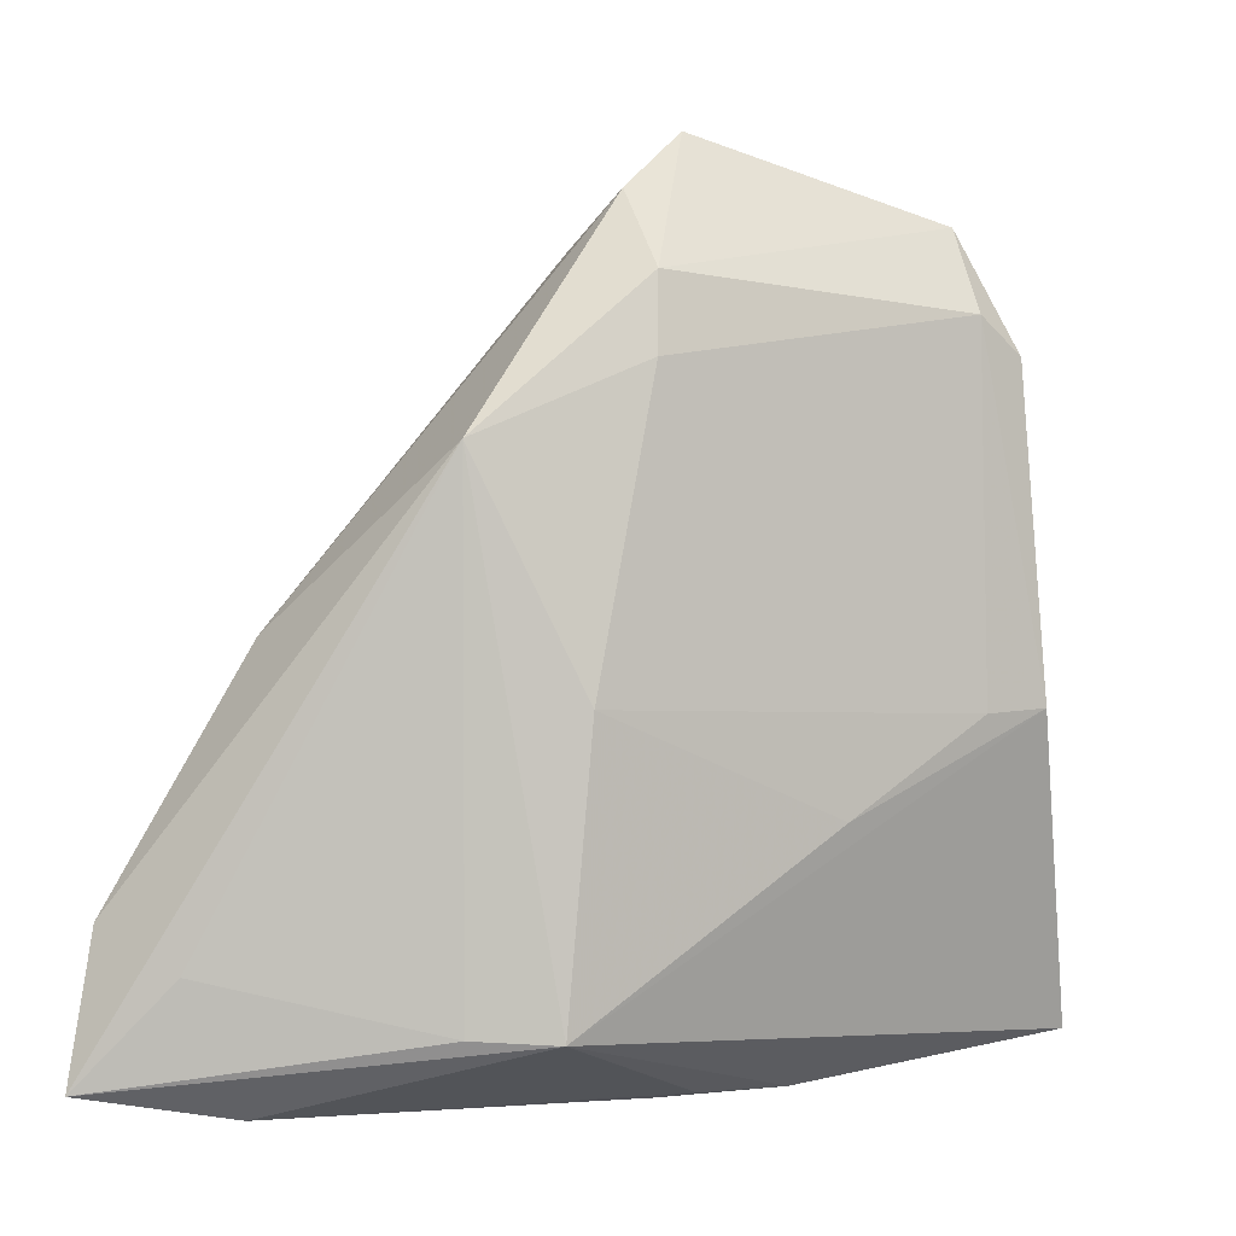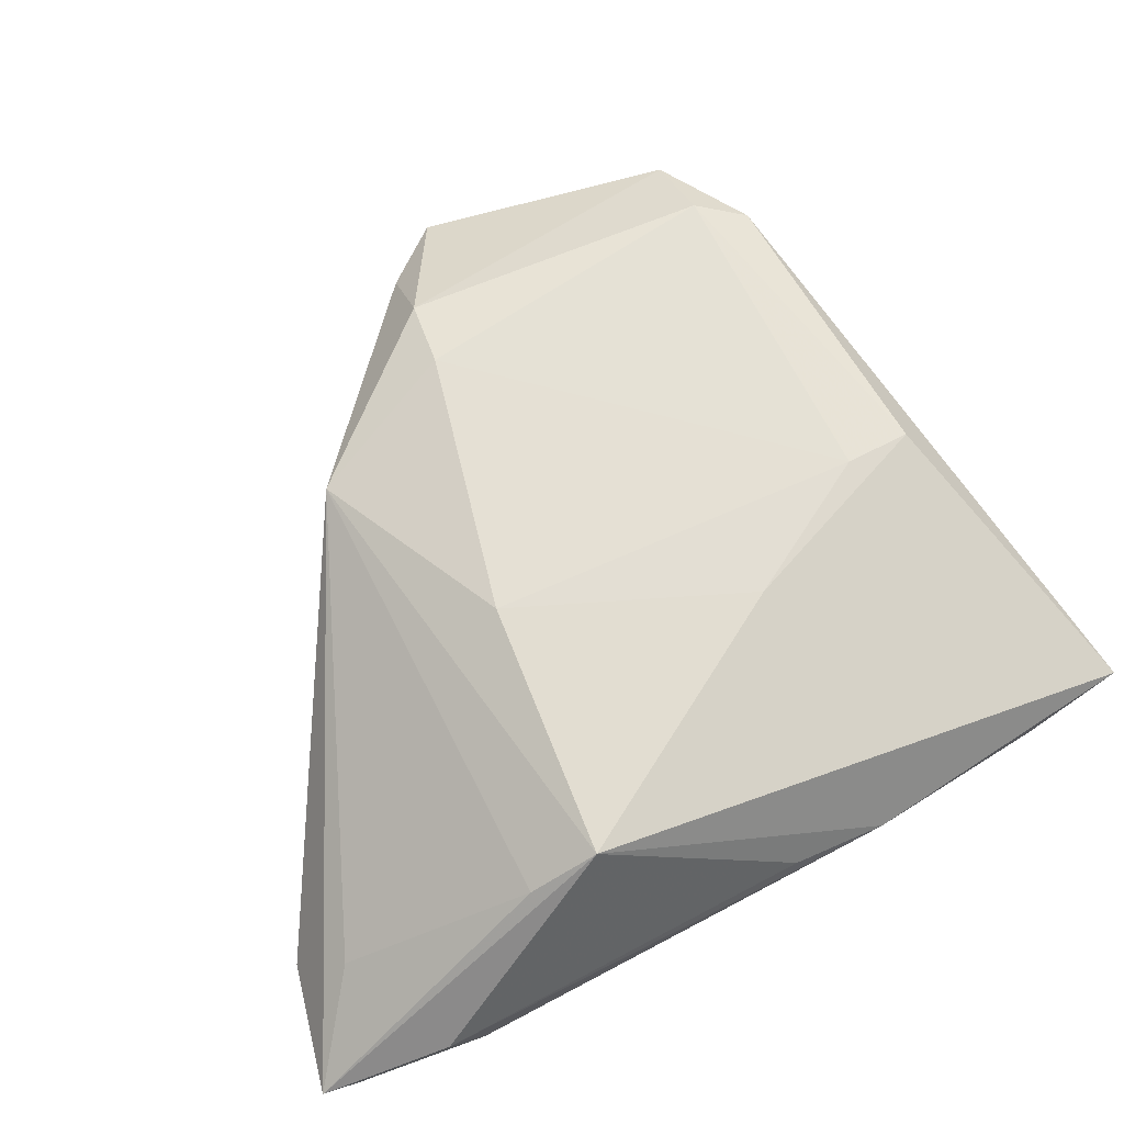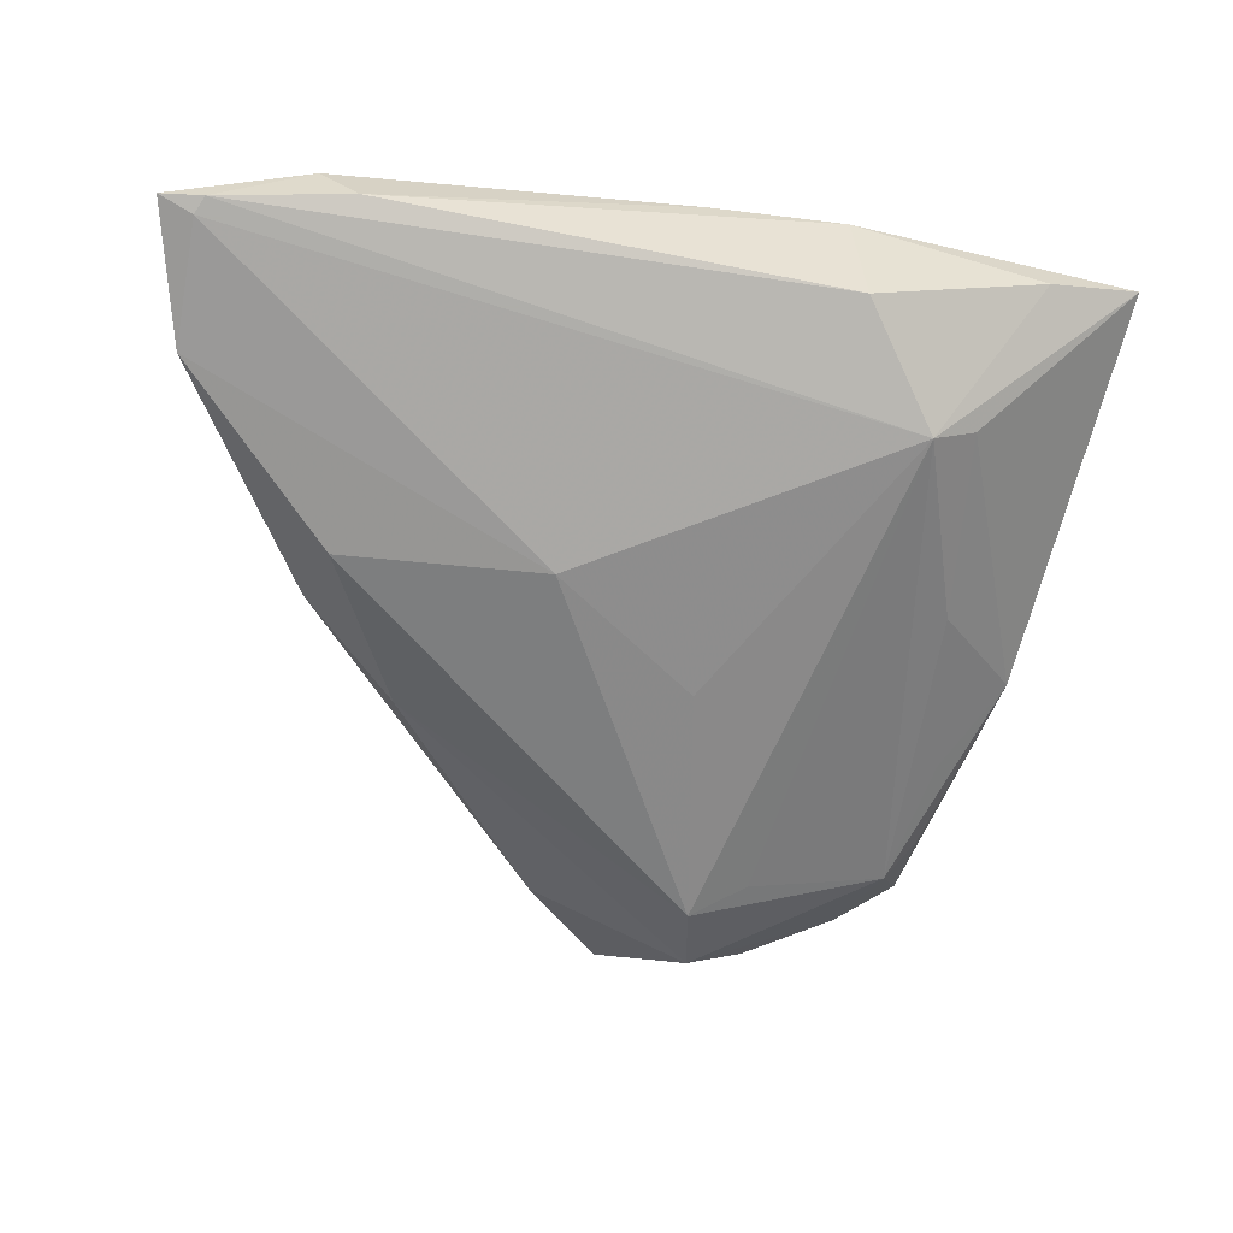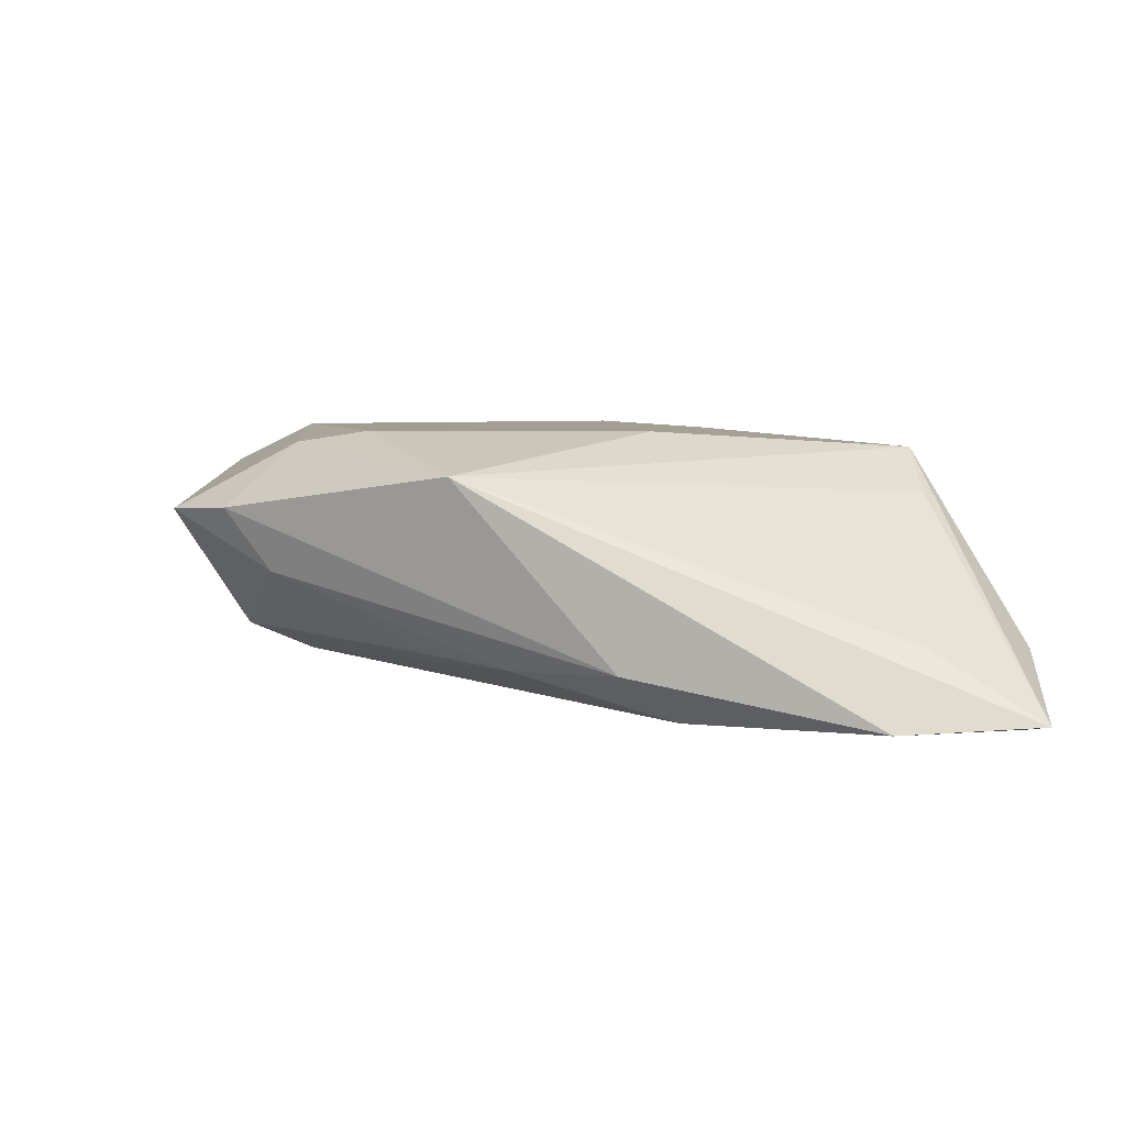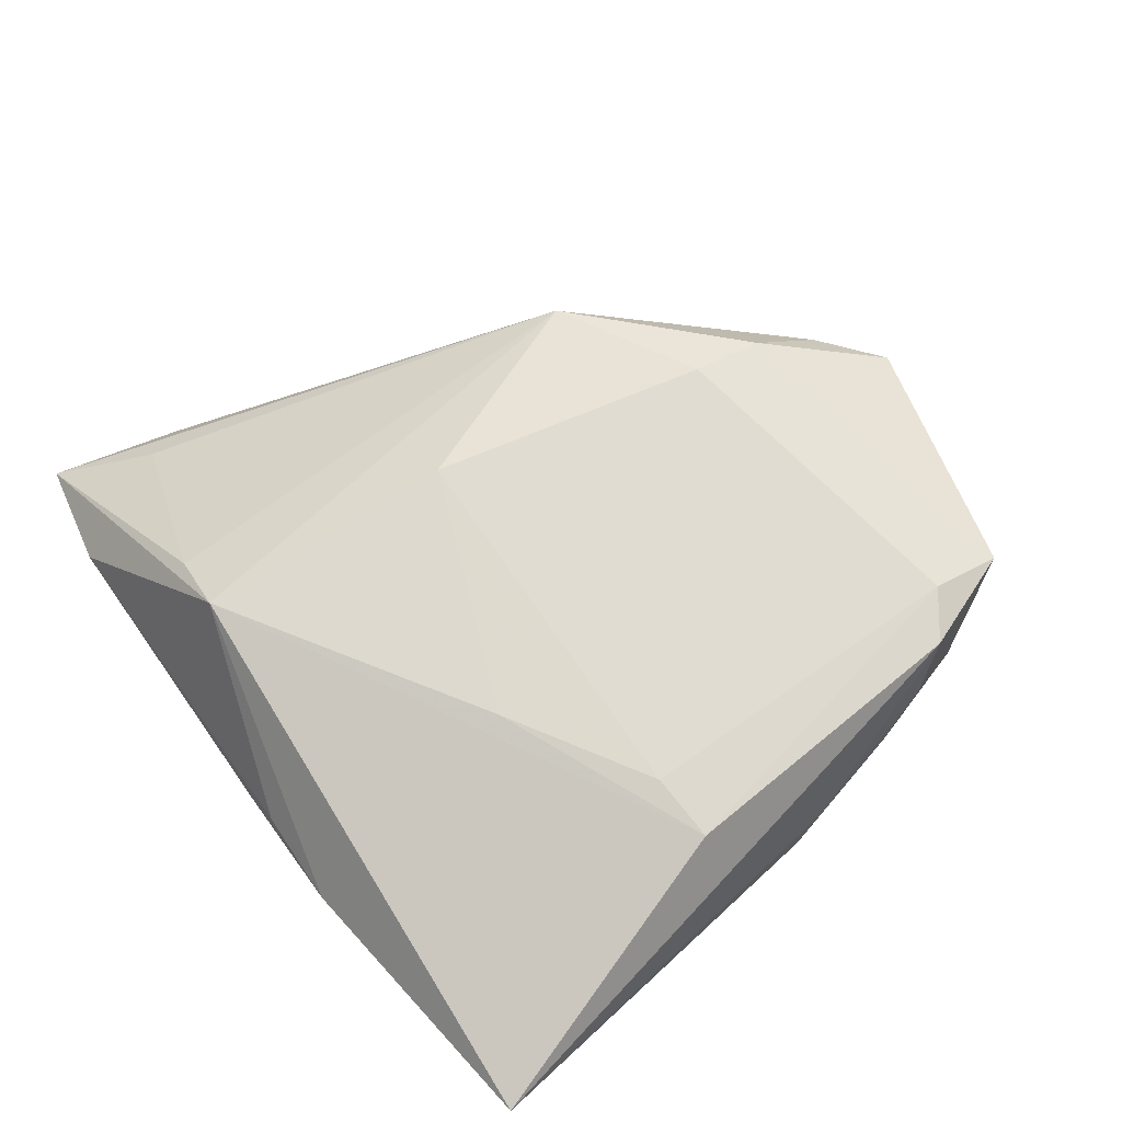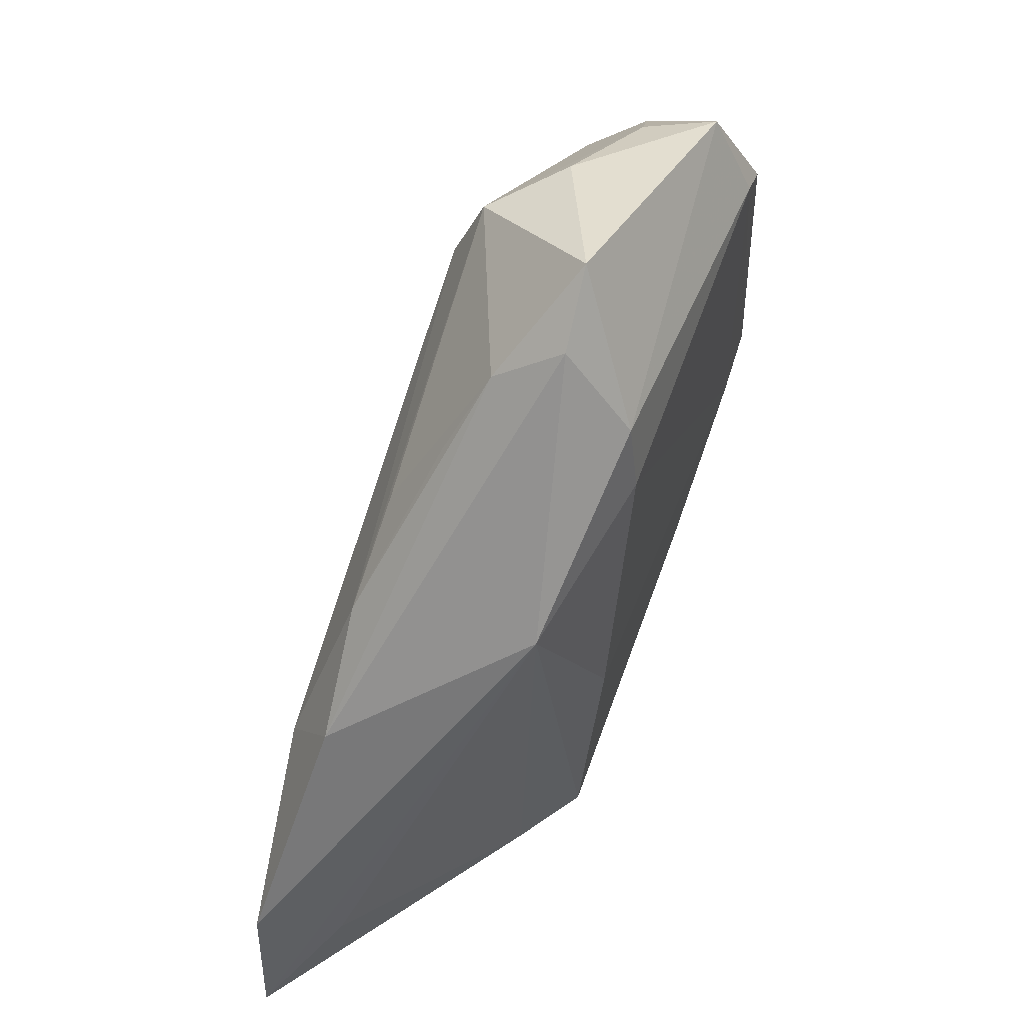
<metadata>
{"format":"obj","ext":"obj","renderer":"f3d","projection":"perspective","resolution":1024,"background":"white","views":[{"elev":-1.5,"azim":-31.1,"up":"+Y"},{"elev":65.5,"azim":-25.2,"up":"+Z"},{"elev":-67.9,"azim":-7.2,"up":"+Z"},{"elev":5.2,"azim":-96.7,"up":"+Z"},{"elev":69.2,"azim":55.2,"up":"+Z"},{"elev":58.2,"azim":-68.8,"up":"+Y"}]}
</metadata>
<code>
v -0.03544 -0.03838 -0.01208
v -0.008353 0.04655 0.006196
v -0.01204 -0.003342 -0.01695
v 0.007929 0.04403 -0.008979
v -0.05093 -0.03485 -0.01417
v 0.0288 0.03292 -0.004749
v 0.0272 -0.002253 0.01502
v -0.009193 0.03803 0.01376
v -0.01662 -0.001748 0.01502
v 0.02969 -0.0002129 -0.008365
v -0.000614 -0.03882 -0.0008221
v -0.01844 -0.03131 0.01323
v -0.02722 0.01569 -0.01061
v -0.03775 0.004941 -0.009992
v 0.03512 -0.03542 -0.001152
v 0.02866 -0.02147 -0.01036
v -0.02603 -0.03087 0.008528
v 0.01382 -0.03855 0.0007315
v -0.05169 -0.02096 -0.01444
v 0.01113 -0.01232 0.01462
v 0.03243 0.01888 -0.004141
v -0.02741 0.02205 0.01059
v 0.02681 0.04521 0.01027
v 0.02528 0.04282 0.002648
v -0.01002 0.02987 0.01502
v 0.03493 -0.001719 0.0145
v 0.003813 0.009334 -0.01444
v 0.01469 0.04609 -0.001833
v 0.03235 0.02966 -0.001188
v 0.03894 0.009513 -0.001025
v -0.05473 -0.03629 -0.01335
v 0.03404 0.02905 0.007858
v 0.007008 0.03643 -0.01207
v 0.01548 -0.03446 -0.01072
v 0.01316 0.0329 -0.01038
v -0.01741 0.02433 -0.009781
v 0.03835 0.01287 0.003011
v -0.03987 -0.03882 -0.007324
v 0.003058 -0.03839 0.001041
v -0.00155 0.05257 0.005698
v -0.04997 -0.03676 -0.01381
v -0.0102 0.04125 -0.001059
v 0.04561 -0.03454 0.00393
v 0.02389 -0.02127 -0.01359
v 0.02675 0.03619 0.01479
v 0.03566 0.02364 0.004301
v 0.03209 0.03243 0.01431
v -0.03502 -0.002082 -0.01549
v -0.04675 -0.02549 -0.006165
v 0.03123 0.03679 0.001151
v -0.01502 0.03292 -0.004628
f 2 14 22
f 31 12 17
f 17 12 22
f 26 12 43
f 4 6 33
f 31 22 19
f 22 14 19
f 8 2 22
f 43 12 18
f 18 1 34
f 11 1 18
f 49 22 31
f 31 17 49
f 49 17 22
f 37 46 32
f 6 4 24
f 14 2 42
f 30 37 43
f 6 29 30
f 30 46 37
f 33 6 35
f 35 44 33
f 6 44 35
f 27 3 33
f 33 44 27
f 27 44 3
f 33 3 48
f 3 19 48
f 48 19 14
f 47 26 43
f 43 37 47
f 37 32 47
f 38 12 31
f 38 1 11
f 39 18 12
f 11 18 39
f 12 38 39
f 39 38 11
f 43 18 15
f 15 18 34
f 15 44 43
f 34 44 15
f 50 24 23
f 6 24 50
f 50 29 6
f 23 47 50
f 50 47 32
f 50 32 46
f 50 30 29
f 46 30 50
f 23 24 28
f 28 24 4
f 14 42 13
f 13 48 14
f 13 4 33
f 33 48 13
f 40 42 2
f 4 42 40
f 40 28 4
f 40 8 23
f 2 8 40
f 23 28 40
f 43 44 16
f 16 30 43
f 10 44 6
f 10 16 44
f 30 16 10
f 5 19 3
f 3 44 5
f 31 19 5
f 41 38 31
f 1 38 41
f 31 5 41
f 34 1 41
f 41 44 34
f 41 5 44
f 22 12 9
f 26 47 45
f 23 8 45
f 45 47 23
f 36 42 4
f 4 13 36
f 6 30 21
f 21 10 6
f 30 10 21
f 12 26 20
f 20 9 12
f 26 45 7
f 7 20 26
f 9 20 7
f 51 13 42
f 42 36 51
f 51 36 13
f 25 7 45
f 25 45 8
f 9 7 25
f 25 8 22
f 22 9 25

</code>
